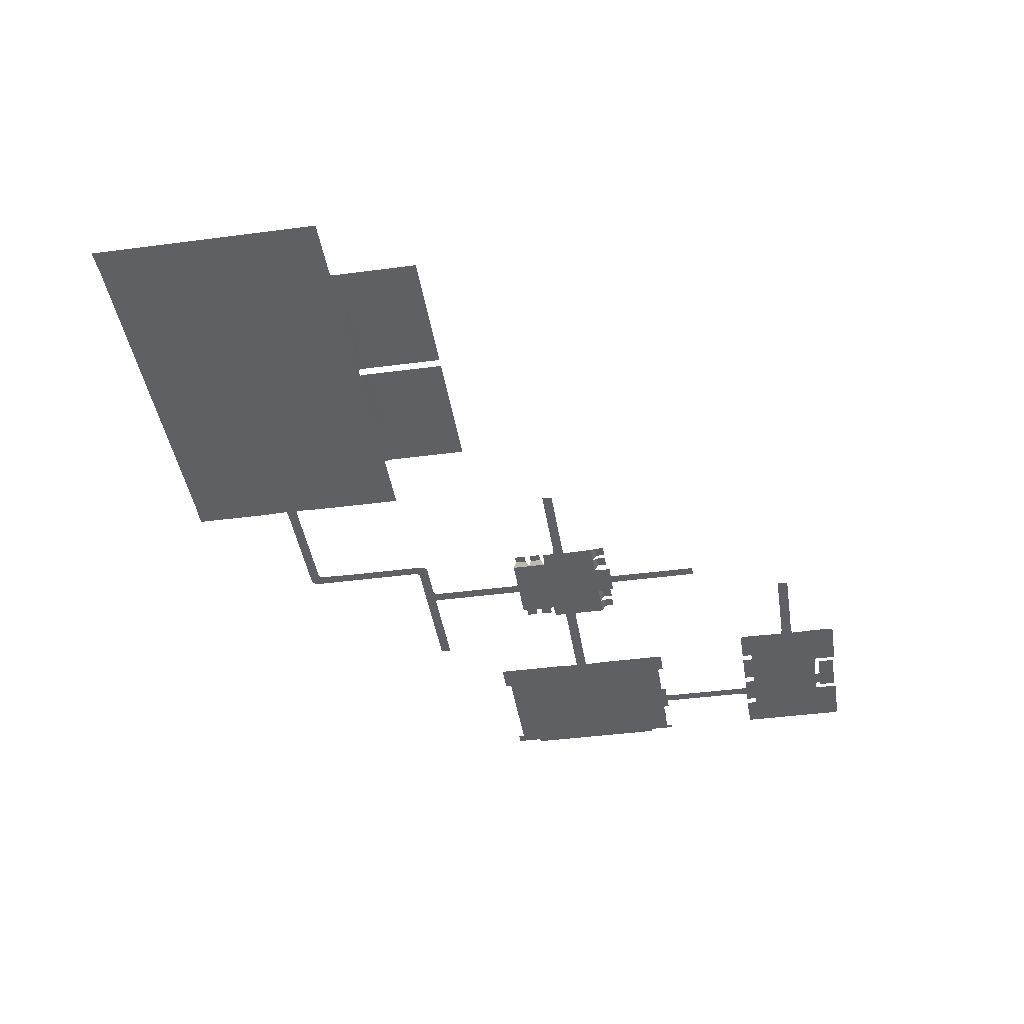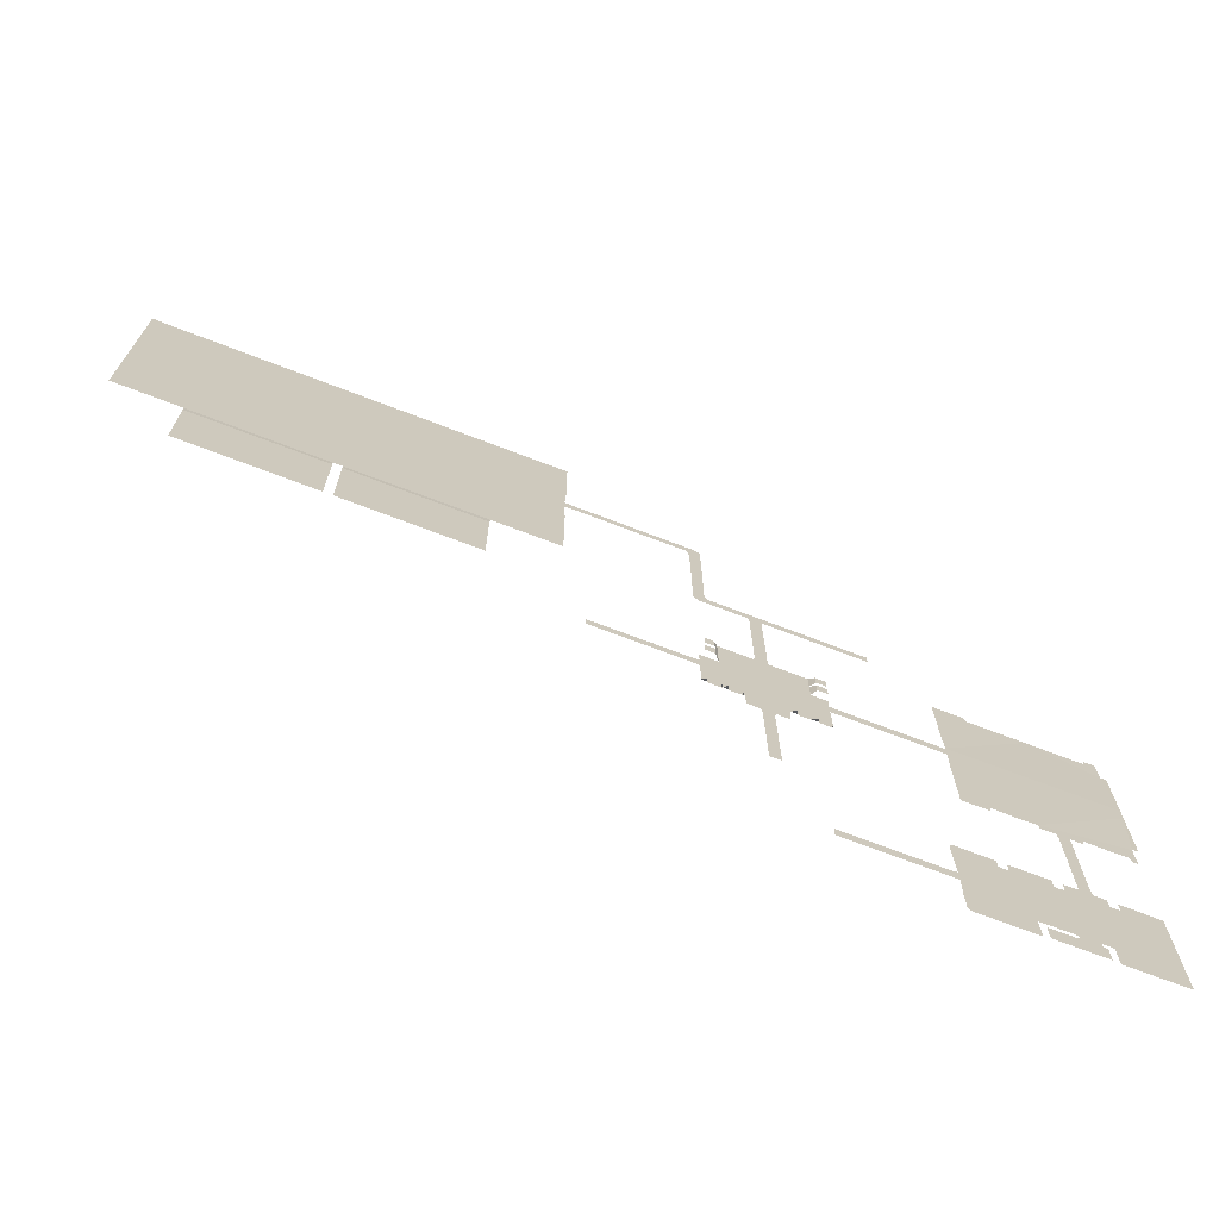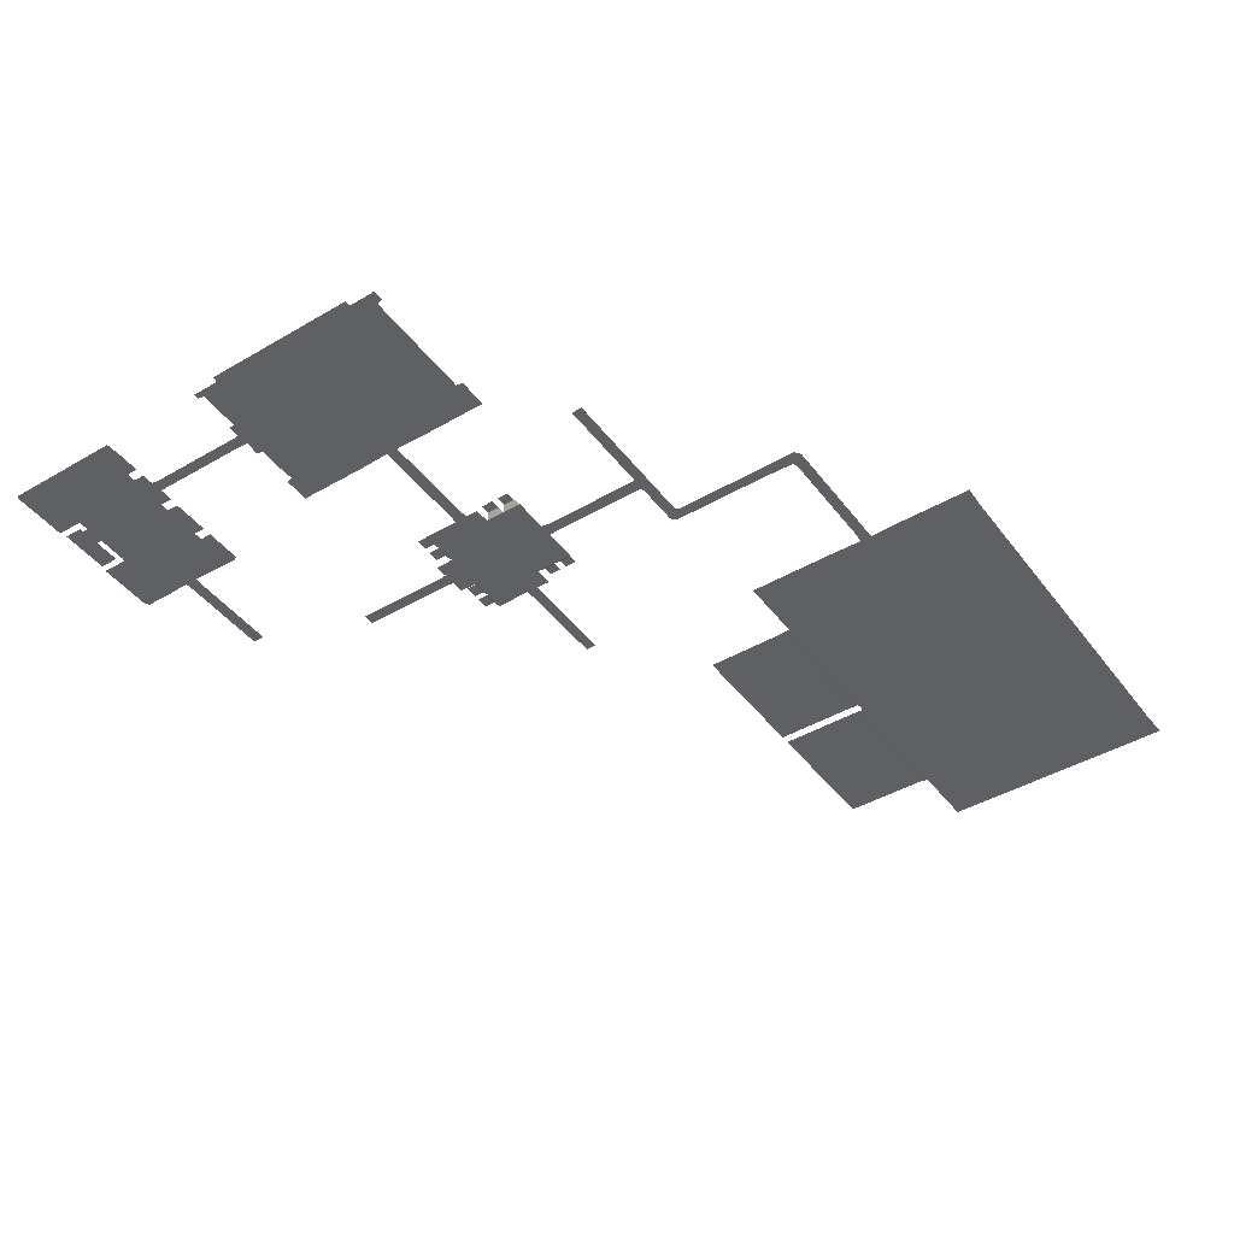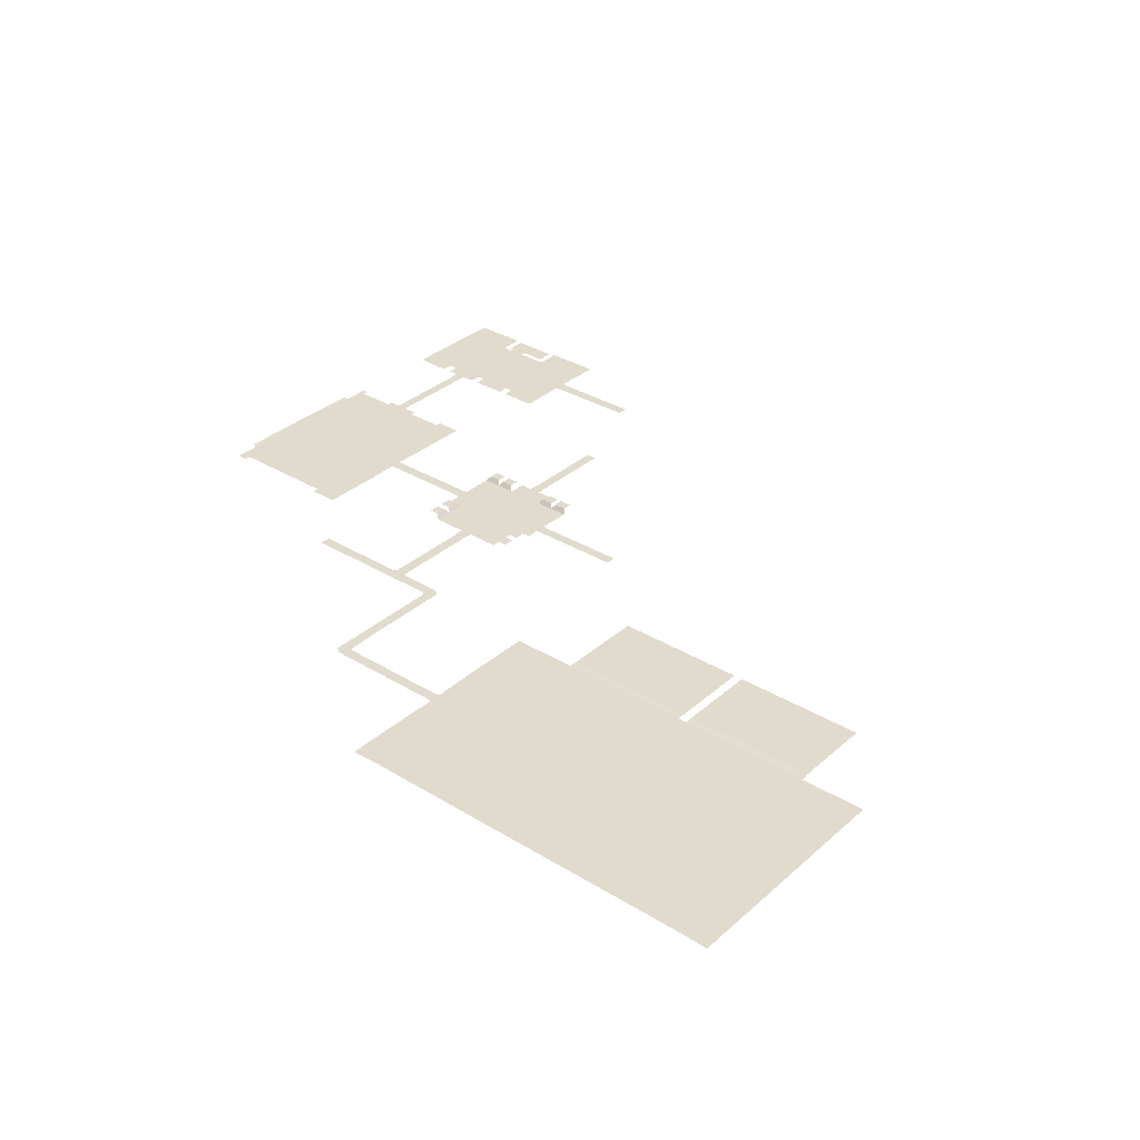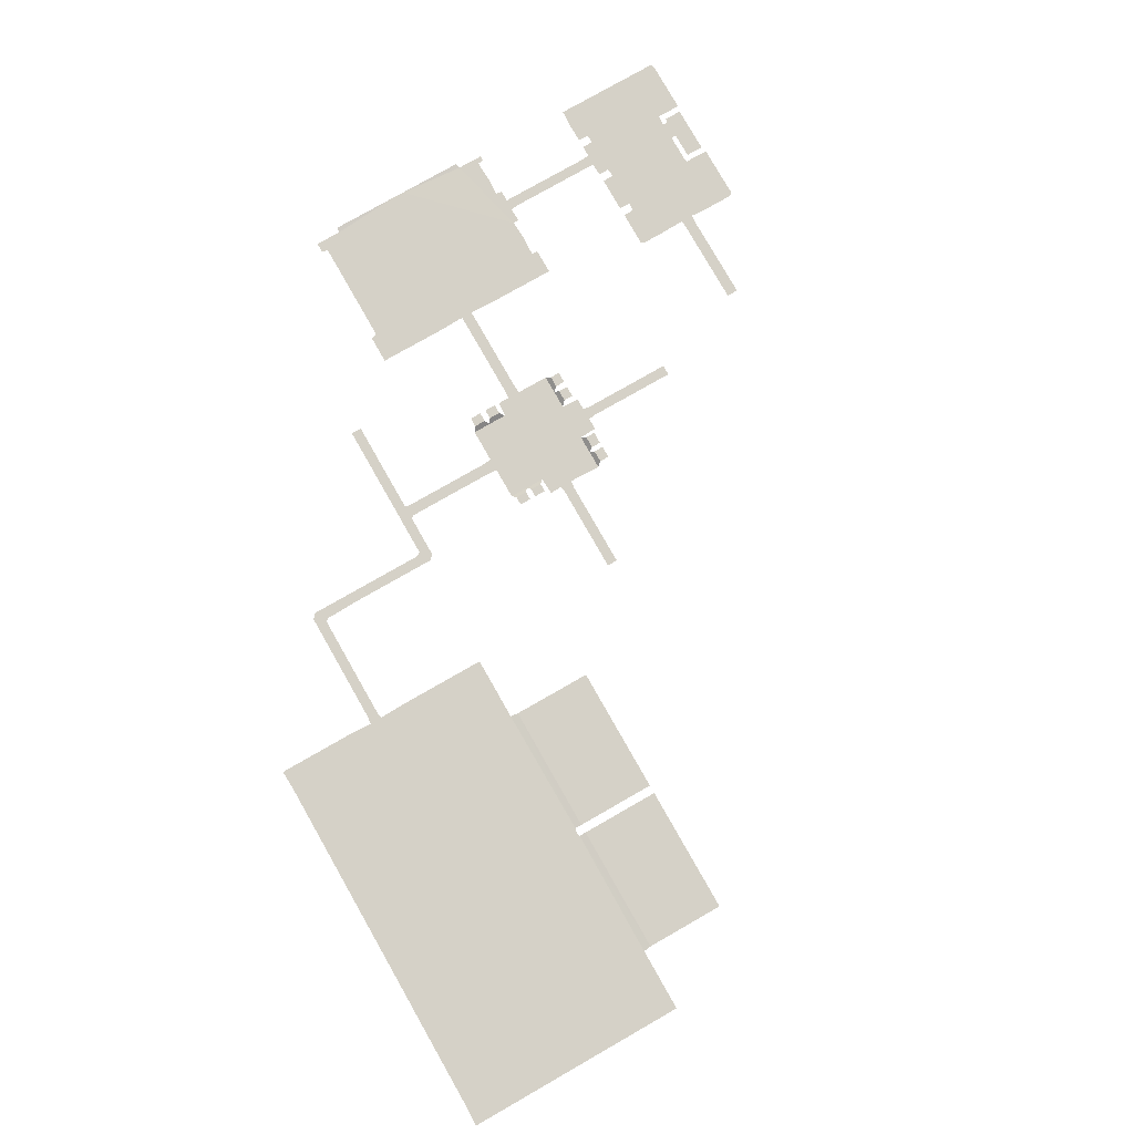
<metadata>
{"format":"obj","ext":"obj","renderer":"f3d","projection":"perspective","resolution":1024,"background":"white","views":[{"elev":-42.8,"azim":98.9,"up":"+Y"},{"elev":-71.1,"azim":159.0,"up":"+Z"},{"elev":-43.6,"azim":-55.5,"up":"+Y"},{"elev":33.3,"azim":39.9,"up":"+Y"},{"elev":79.1,"azim":60.3,"up":"+Y"}]}
</metadata>
<code>
v 140.3 0.09996 190.8
v 140.3 0.09996 187.2
v 143 0.09996 186.9
v 142.7 0.09996 177
v 142.7 0.09996 167.1
v 142.7 0.09996 157.2
v 142.7 0.09996 147
v 153.8 0.09996 147
v 165.2 0.09996 147
v 165.5 0.3 144.3
v 210.5 0.3 144.3
v 210.5 0.09996 146.7
v 212 0.09996 147
v 212 0.09996 225.6
v 203.6 0.09996 225.6
v 194.9 0.09996 225.6
v 186.2 0.09996 225.6
v 177.5 0.09996 225.6
v 168.5 0.09996 225.6
v 159.8 0.09996 225.6
v 151.1 0.09996 225.6
v 142.7 0.09996 225.9
v 142.7 0.09996 217.2
v 142.7 0.09996 208.5
v 142.7 0.09996 199.8
v 143 0.09996 191.1
v 213.5 0.09996 146.7
v 213.5 0.3 144.3
v 258.5 0.3 144.3
v 258.8 0.09996 147
v 269.9 0.09996 147
v 281 0.09996 147
v 281 0.09996 156.9
v 281 0.09996 166.8
v 281 0.09996 176.7
v 281 0.09996 186.6
v 281 0.09996 196.5
v 281 0.09996 206.4
v 281 0.09996 216.3
v 281 0.09996 225.9
v 272.3 0.09996 225.6
v 263.6 0.09996 225.6
v 254.9 0.09996 225.6
v 246.2 0.09996 225.6
v 237.5 0.09996 225.6
v 228.8 0.09996 225.6
v 220.1 0.09996 225.6
v 98.64 0.09996 184.8
v 102.5 0.09996 184.5
v 102.5 0.09996 186.3
v 103.4 0.09996 187.2
v 112.4 0.09996 187.2
v 121.7 0.09996 187.2
v 131 0.09996 187.2
v 130.1 0.09996 190.8
v 120.2 0.09996 190.8
v 110.3 0.09996 190.8
v 100.4 0.09996 190.8
v 98.64 0.09996 189.3
v 98.64 0.09996 147.6
v 102.2 0.09996 147.6
v 102.2 0.09996 156.9
v 102.2 0.09996 166.2
v 102.2 0.09996 175.5
v 98.64 0.09996 175.5
v 98.64 0.09996 166.2
v 98.64 0.09996 156.9
v 88.14 0.09996 146.4
v 88.14 0.09996 142.8
v 94.44 0.09996 142.8
v 100.7 0.09996 142.8
v 102.2 0.09996 144.6
v 97.74 0.09996 146.4
v 77.94 0.09996 142.8
v 77.94 0.09996 146.4
v 70.14 0.09996 146.4
v 62.64 0.09996 146.4
v 54.84 0.09996 146.4
v 47.34 0.09996 146.4
v 47.34 0.09996 142.8
v 54.84 0.09996 142.8
v 62.64 0.09996 142.8
v 70.14 0.09996 142.8
v 80.34 0.09996 142.8
v 80.94 0.09996 141.9
v 80.94 0.09996 139.8
v 84.84 0.09996 139.8
v 84.84 0.09996 141.9
v 85.74 0.09996 142.8
v 165.5 0.3 137.4
v 165.5 0.3 130.5
v 165.5 0.3 123.6
v 165.5 0.3 116.7
v 176.6 0.3 116.7
v 188 0.3 116.7
v 199.1 0.3 116.7
v 210.5 0.3 116.7
v 210.5 0.3 123.6
v 210.5 0.3 130.5
v 210.5 0.3 137.4
v 213.5 0.3 137.4
v 213.5 0.3 130.5
v 213.5 0.3 123.6
v 213.5 0.3 116.7
v 224.6 0.3 116.7
v 236 0.3 116.7
v 247.1 0.3 116.7
v 258.5 0.3 116.7
v 258.5 0.3 123.6
v 258.5 0.3 130.5
v 258.5 0.3 137.4
v 80.94 0.09996 110.1
v 84.84 0.09996 110.1
v 84.84 0.09996 117.6
v 84.84 0.09996 125.1
v 84.84 0.09996 132.6
v 80.94 0.09996 132.6
v 80.94 0.09996 125.1
v 80.94 0.09996 117.6
v -23.76 0.3 91.17
v 29.04 0.09996 91.17
v 29.34 0.09996 98.67
v 29.34 0.09996 106.8
v 29.34 0.09996 114.9
v 29.34 0.09996 123
v 19.44 0.09996 123
v 19.14 0.09996 120.9
v 9.841 0.09996 120.9
v 0.5408 0.09996 120.9
v -8.759 0.09996 120.9
v -18.06 0.09996 120.9
v -18.36 0.09996 123
v -21.96 0.09996 123
v -21.96 0.09996 114
v -23.76 0.3 113.7
v -23.76 0.3 102.6
v 80.64 0.09996 107.7
v 68.94 0.09996 107.7
v 68.94 0.09996 101.4
v 68.94 0.09996 95.07
v 63.84 0.09996 94.77
v 63.84 0.09996 90.87
v 61.44 0.09996 90.57
v 61.44 0.09996 86.67
v 63.84 0.09996 86.37
v 63.84 0.09996 75.27
v 70.14 0.09996 75.27
v 76.44 0.09996 75.27
v 76.74 0.09996 69.27
v 80.94 0.09996 69.27
v 81.24 0.09996 66.57
v 84.84 0.09996 66.57
v 85.14 0.09996 69.27
v 89.34 0.09996 69.27
v 89.64 0.09996 75.27
v 95.94 0.09996 75.27
v 102.2 0.09996 75.27
v 101.9 0.09996 86.37
v 104.6 0.09996 86.67
v 104.6 0.09996 90.27
v 101.9 0.09996 90.57
v 102.2 0.09996 94.77
v 96.24 0.09996 95.07
v 96.24 0.09996 101.4
v 96.24 0.09996 107.7
v 85.14 0.09996 107.7
v 64.14 1.5 106.5
v 64.14 1.5 102.6
v 67.44 1.5 102.6
v 67.44 1.5 106.5
v 97.74 1.5 106.5
v 97.74 1.5 102.6
v 100.7 1.5 102.6
v 100.7 1.5 106.5
v 64.14 1.5 100.5
v 64.14 1.5 96.57
v 67.44 1.5 96.57
v 67.44 1.5 100.5
v 97.74 1.5 100.5
v 97.74 1.5 96.57
v 100.7 1.5 96.57
v 100.7 1.5 100.5
v -23.76 0.3 86.07
v 29.04 0.09996 86.07
v 29.34 0.09996 86.67
v 31.44 0.09996 86.67
v 31.44 0.09996 90.57
v 29.34 0.09996 90.57
v 38.94 0.09996 86.67
v 46.44 0.09996 86.67
v 53.94 0.09996 86.67
v 53.94 0.09996 90.57
v 46.44 0.09996 90.57
v 38.94 0.09996 90.57
v 112.1 0.09996 86.67
v 119.9 0.09996 86.67
v 127.4 0.09996 86.67
v 135.2 0.09996 86.67
v 135.2 0.09996 90.27
v 127.4 0.09996 90.27
v 119.9 0.09996 90.27
v 112.1 0.09996 90.27
v -2.159 0.09996 51.87
v 1.441 0.09996 51.87
v 1.741 0.09996 54.57
v 6.541 0.09996 54.27
v 6.841 0.09996 56.37
v 13.44 0.09996 56.07
v 20.34 0.09996 56.37
v 20.64 0.09996 54.27
v 29.34 0.09996 54.27
v 29.34 0.09996 62.37
v 29.34 0.09996 70.47
v 29.34 0.09996 78.57
v -23.76 0.3 74.97
v -23.76 0.3 63.57
v -21.96 0.09996 63.27
v -21.96 0.09996 54.27
v -20.16 0.09996 54.27
v -19.86 0.09996 56.37
v -13.26 0.09996 56.07
v -6.359 0.09996 56.37
v -6.059 0.09996 54.27
v -2.159 0.09996 54.27
v 65.04 1.5 73.77
v 65.04 1.5 70.47
v 68.94 1.5 70.47
v 68.94 1.5 73.77
v 71.04 1.5 73.77
v 71.04 1.5 70.47
v 74.94 1.5 70.47
v 74.94 1.5 73.77
v 90.84 1.5 73.77
v 90.84 1.5 70.47
v 95.04 1.5 70.47
v 95.04 1.5 73.77
v 96.84 1.5 73.77
v 96.84 1.5 70.47
v 101 1.5 70.47
v 101 1.5 73.77
v 81.24 0.09996 59.07
v 81.24 0.09996 51.27
v 81.24 0.09996 43.77
v 81.24 0.09996 35.97
v 84.84 0.09996 35.97
v 84.84 0.09996 43.77
v 84.84 0.09996 51.27
v 84.84 0.09996 59.07
v -2.159 0.09996 22.17
v 1.441 0.09996 22.17
v 1.441 0.09996 29.67
v 1.441 0.09996 37.17
v 1.441 0.09996 44.67
v -2.159 0.09996 44.67
v -2.159 0.09996 37.17
v -2.159 0.09996 29.67
v -2.459 0.09996 19.47
v -6.359 0.09996 19.47
v -6.359 0.09996 16.17
v -1.859 0.09996 -10.83
v 0.5408 0.09996 -10.83
v 0.8408 0.09996 -11.73
v 6.841 0.09996 -11.73
v 7.141 0.09996 -10.83
v 8.041 0.09996 -10.83
v 8.041 0.09996 15.57
v 5.941 0.09996 15.87
v 5.941 0.09996 19.47
v 1.441 0.09996 19.77
v -6.659 0.09996 15.57
v -9.359 0.09996 15.87
v -9.359 0.09996 19.47
v -15.96 0.09996 19.47
v -21.96 0.09996 19.17
v -21.96 0.09996 9.871
v -21.96 0.09996 0.2706
v -21.96 0.09996 -9.029
v -21.96 0.09996 -18.63
v -21.06 0.09996 -19.23
v -12.06 0.09996 -19.23
v -2.759 0.09996 -19.23
v -2.759 0.09996 -11.13
v 16.74 0.09996 -10.83
v 21.24 0.09996 16.17
v 21.24 0.09996 19.47
v 14.94 0.09996 19.47
v 8.941 0.09996 19.47
v 8.941 0.09996 15.87
v 17.64 0.09996 -11.13
v 17.64 0.09996 -19.23
v 26.94 0.09996 -19.23
v 36.24 0.09996 -19.23
v 37.14 0.09996 -18.03
v 37.14 0.09996 -9.929
v 36.84 0.09996 -2.129
v 39.24 0.09996 -1.829
v 39.24 0.09996 2.071
v 36.84 0.09996 2.371
v 37.14 0.09996 10.17
v 37.14 0.09996 18.57
v 36.54 0.09996 19.47
v 30.24 0.09996 19.47
v 24.24 0.09996 19.47
v 24.24 0.09996 15.87
v 21.54 0.09996 15.57
v 46.74 0.09996 -1.829
v 54.54 0.09996 -1.829
v 62.04 0.09996 -1.829
v 69.84 0.09996 -1.829
v 69.84 0.09996 2.071
v 62.04 0.09996 2.071
v 54.54 0.09996 2.071
v 46.74 0.09996 2.071
v 0.5408 0.09996 -12.63
v -0.6592 0.09996 -12.63
v -0.6592 0.09996 -18.63
v 7.441 0.09996 -18.63
v 15.54 0.09996 -18.63
v 15.54 0.09996 -12.63
v 7.141 0.09996 -12.63
v 16.44 8.3 -18.33
v -29.16 3.5 58.55
f 3 2 1
f 3 1 26
f 23 22 21
f 8 7 6
f 26 25 24
f 23 21 20
f 5 4 3
f 8 6 5
f 24 23 20
f 9 8 5
f 24 20 19
f 24 19 18
f 12 11 10
f 12 10 9
f 9 5 3
f 24 18 17
f 13 12 9
f 9 3 26
f 24 17 16
f 26 24 16
f 26 16 15
f 26 15 14
f 26 14 13
f 26 13 9
f 41 40 39
f 33 32 31
f 42 41 39
f 34 33 31
f 42 39 38
f 34 31 30
f 43 42 38
f 35 34 30
f 43 38 37
f 29 28 27
f 30 29 27
f 44 43 37
f 36 35 30
f 30 27 13
f 44 37 36
f 45 44 36
f 46 45 36
f 47 46 36
f 13 14 47
f 36 30 13
f 47 36 13
f 50 49 48
f 50 48 59
f 50 59 58
f 51 50 58
f 51 58 57
f 52 51 57
f 52 57 56
f 53 52 56
f 53 56 55
f 54 53 55
f 1 2 54
f 55 1 54
f 65 48 49
f 65 49 64
f 62 61 60
f 62 60 67
f 65 64 63
f 66 65 63
f 66 63 62
f 67 66 62
f 73 60 61
f 73 61 72
f 73 72 71
f 73 71 70
f 70 69 68
f 73 70 68
f 80 79 78
f 81 80 78
f 76 75 74
f 76 74 83
f 76 83 82
f 77 76 82
f 81 78 77
f 82 81 77
f 68 69 89
f 84 74 75
f 87 86 85
f 88 87 85
f 88 85 84
f 89 88 84
f 68 89 84
f 75 68 84
f 94 93 92
f 98 97 96
f 94 92 91
f 99 98 96
f 94 91 90
f 100 99 96
f 94 90 10
f 11 100 96
f 95 94 10
f 95 10 11
f 96 95 11
f 105 104 103
f 109 108 107
f 105 103 102
f 110 109 107
f 105 102 101
f 111 110 107
f 105 101 28
f 29 111 107
f 106 105 28
f 106 28 29
f 107 106 29
f 86 87 116
f 117 86 116
f 114 113 112
f 114 112 119
f 117 116 115
f 118 117 115
f 118 115 114
f 119 118 114
f 133 132 131
f 134 133 131
f 127 126 125
f 136 135 134
f 127 125 124
f 134 131 130
f 123 122 121
f 127 124 123
f 120 136 134
f 134 130 129
f 128 127 123
f 129 128 123
f 120 134 129
f 129 123 121
f 129 121 120
f 152 151 150
f 153 152 150
f 160 159 158
f 161 160 158
f 144 143 142
f 145 144 142
f 112 113 166
f 137 112 166
f 142 141 140
f 163 162 161
f 150 149 148
f 155 154 153
f 145 142 140
f 163 161 158
f 153 150 148
f 158 157 156
f 147 146 145
f 166 165 164
f 155 153 148
f 139 138 137
f 158 156 155
f 148 147 145
f 166 164 163
f 140 139 137
f 137 166 163
f 163 158 155
f 148 145 140
f 140 137 163
f 163 155 148
f 163 148 140
f 169 168 167
f 170 169 167
f 173 172 171
f 174 173 171
f 177 176 175
f 178 177 175
f 181 180 179
f 182 181 179
f 187 186 185
f 188 187 185
f 188 185 184
f 121 188 184
f 184 183 120
f 121 184 120
f 143 144 191
f 192 143 191
f 192 191 190
f 193 192 190
f 193 190 189
f 194 193 189
f 194 189 186
f 187 194 186
f 159 160 202
f 195 159 202
f 199 198 197
f 200 199 197
f 200 197 196
f 201 200 196
f 201 196 195
f 202 201 195
f 220 219 218
f 204 203 224
f 205 204 224
f 224 223 222
f 207 206 205
f 220 218 217
f 205 224 222
f 211 210 209
f 212 211 209
f 221 220 217
f 217 216 215
f 207 205 222
f 209 208 207
f 184 214 213
f 213 212 209
f 222 221 217
f 217 215 183
f 213 209 207
f 207 222 217
f 184 213 207
f 183 184 207
f 217 183 207
f 227 226 225
f 228 227 225
f 231 230 229
f 232 231 229
f 235 234 233
f 236 235 233
f 239 238 237
f 240 239 237
f 241 151 152
f 241 152 248
f 245 244 243
f 246 245 243
f 246 243 242
f 247 246 242
f 247 242 241
f 248 247 241
f 171 164 165
f 203 204 253
f 254 203 253
f 251 250 249
f 251 249 256
f 254 253 252
f 255 254 252
f 255 252 251
f 256 255 251
f 249 250 269
f 257 249 269
f 259 258 257
f 269 268 267
f 263 262 261
f 264 263 261
f 259 257 269
f 259 269 267
f 259 267 266
f 266 265 264
f 266 264 261
f 261 260 259
f 266 261 259
f 273 272 271
f 280 279 278
f 275 274 273
f 282 281 280
f 275 273 271
f 280 278 277
f 275 271 270
f 282 280 277
f 260 282 277
f 276 275 270
f 260 277 276
f 270 259 260
f 276 270 260
f 288 287 286
f 286 285 284
f 288 286 284
f 266 288 284
f 283 265 266
f 284 283 266
f 297 296 295
f 298 297 295
f 302 301 300
f 304 303 302
f 294 293 292
f 302 300 299
f 291 290 289
f 294 292 291
f 304 302 299
f 305 304 299
f 294 291 289
f 305 299 298
f 294 289 283
f 295 294 283
f 305 298 295
f 305 295 283
f 305 283 284
f 296 297 313
f 306 296 313
f 310 309 308
f 311 310 308
f 311 308 307
f 312 311 307
f 312 307 306
f 313 312 306
f 316 315 314
f 314 262 263
f 314 263 320
f 317 316 314
f 317 314 320
f 319 318 317
f 320 319 317
f 177 139 140
f 169 138 139
f 147 225 146
f 232 147 148
f 156 233 155
f 240 156 157
f 164 180 163
f 171 172 164
f 177 178 139
f 169 170 138
f 147 228 225
f 232 229 147
f 156 236 233
f 240 237 156
f 164 179 180

</code>
